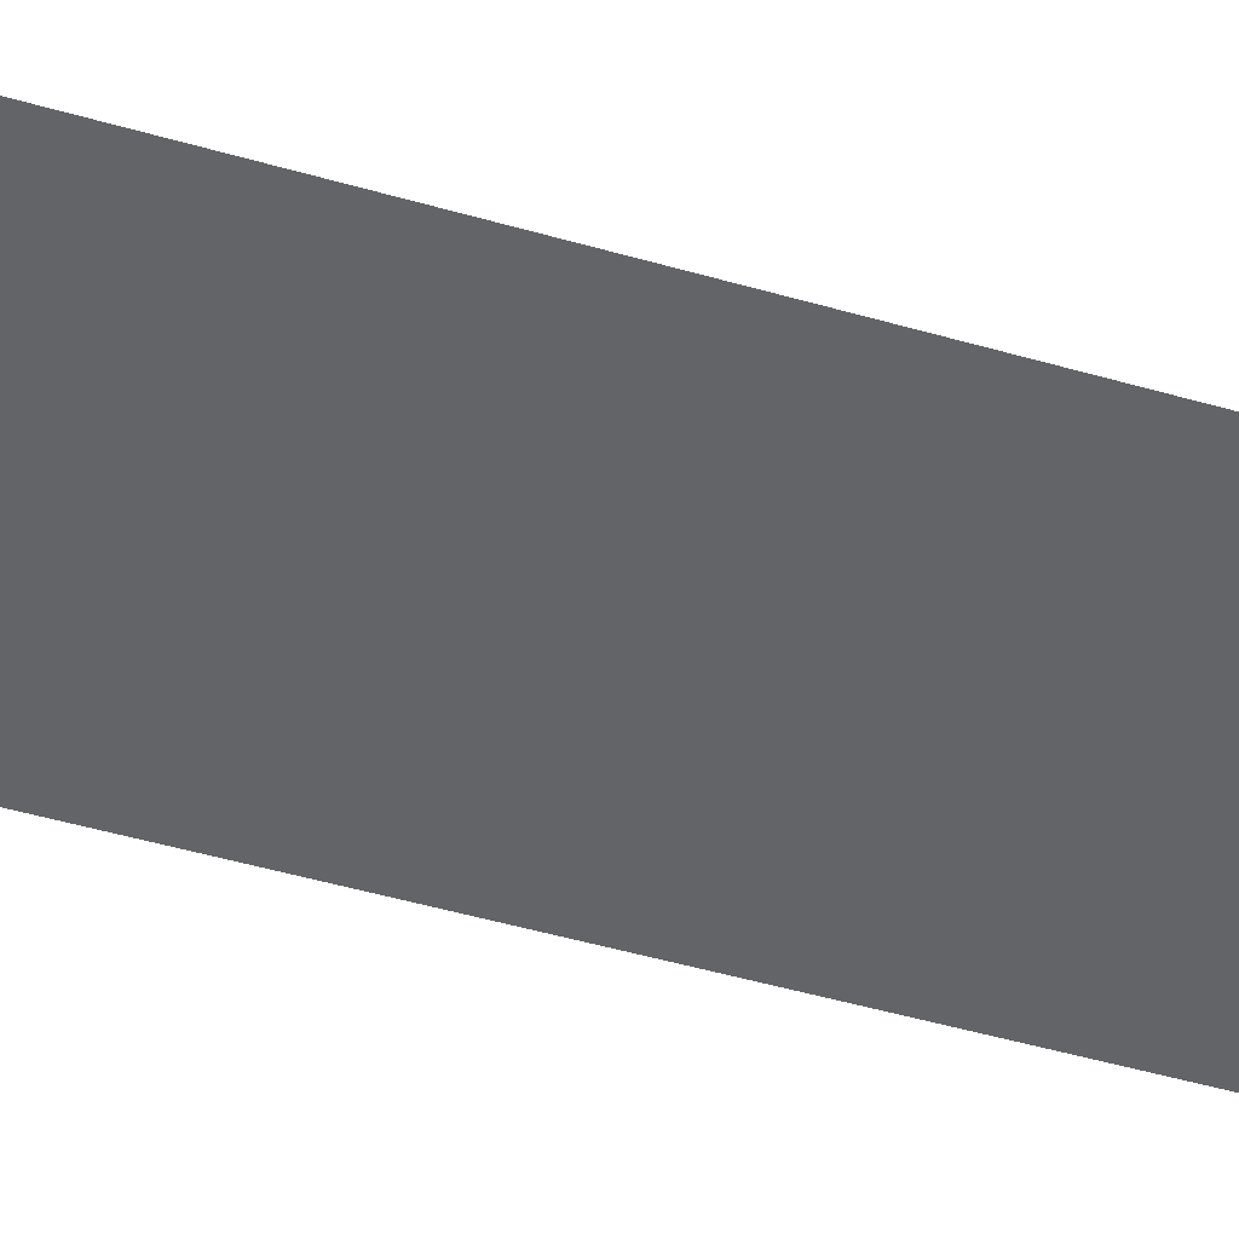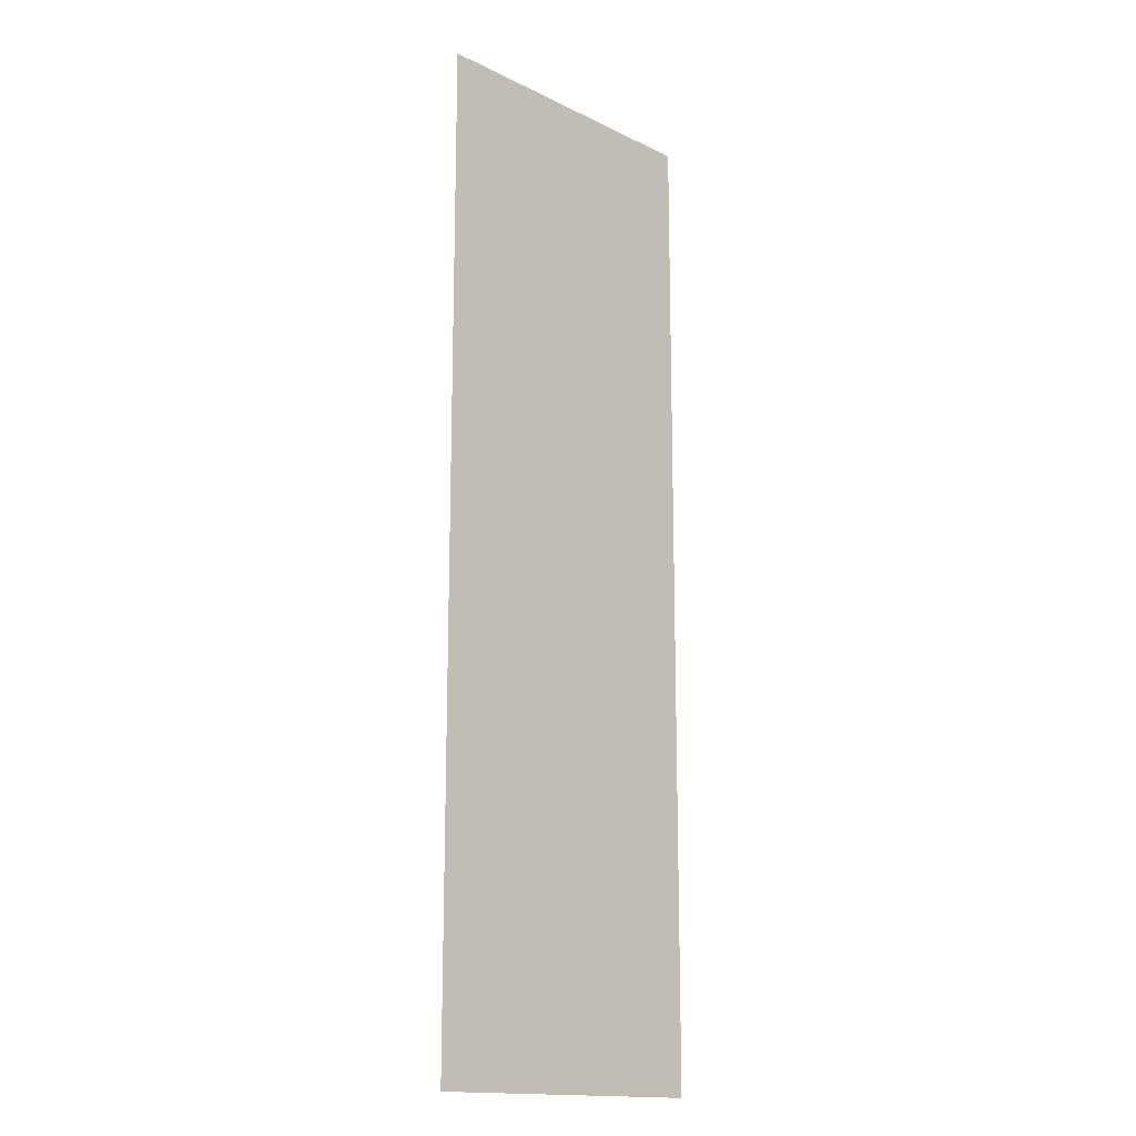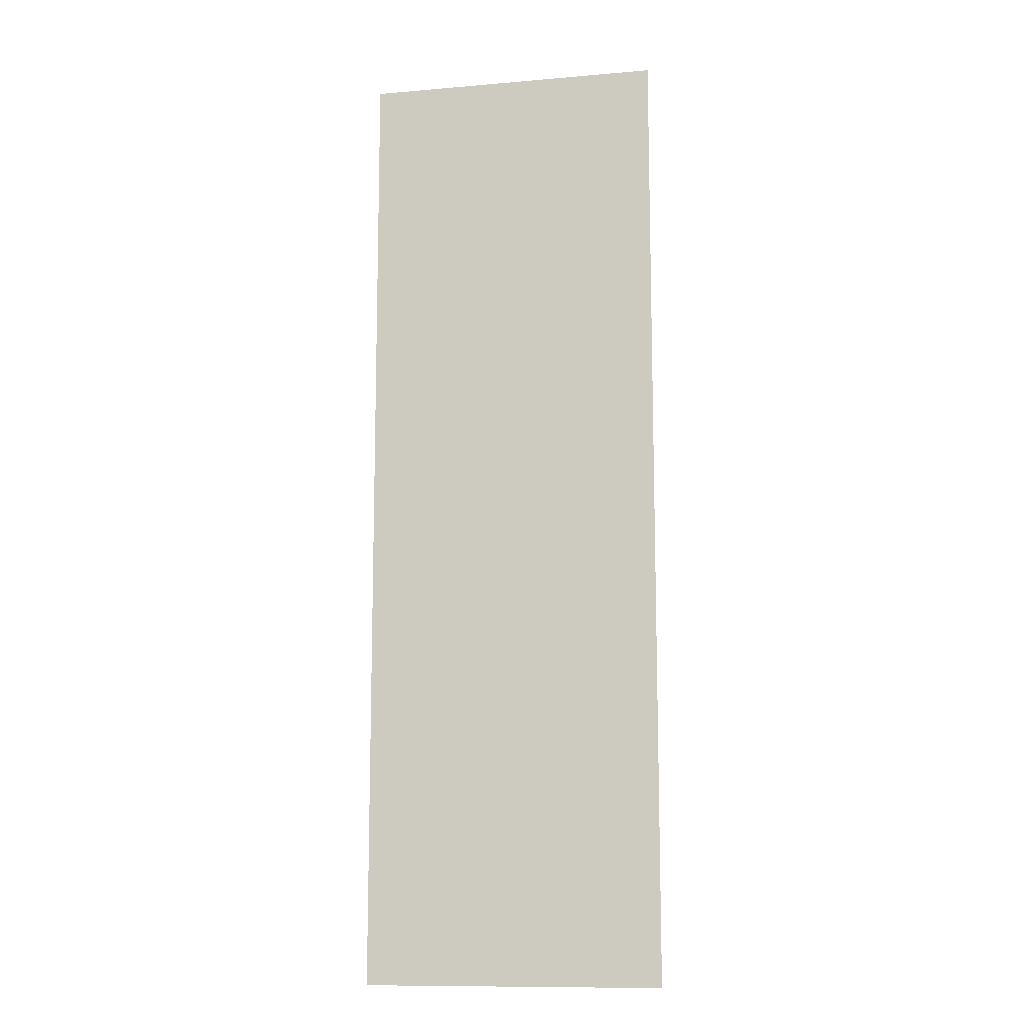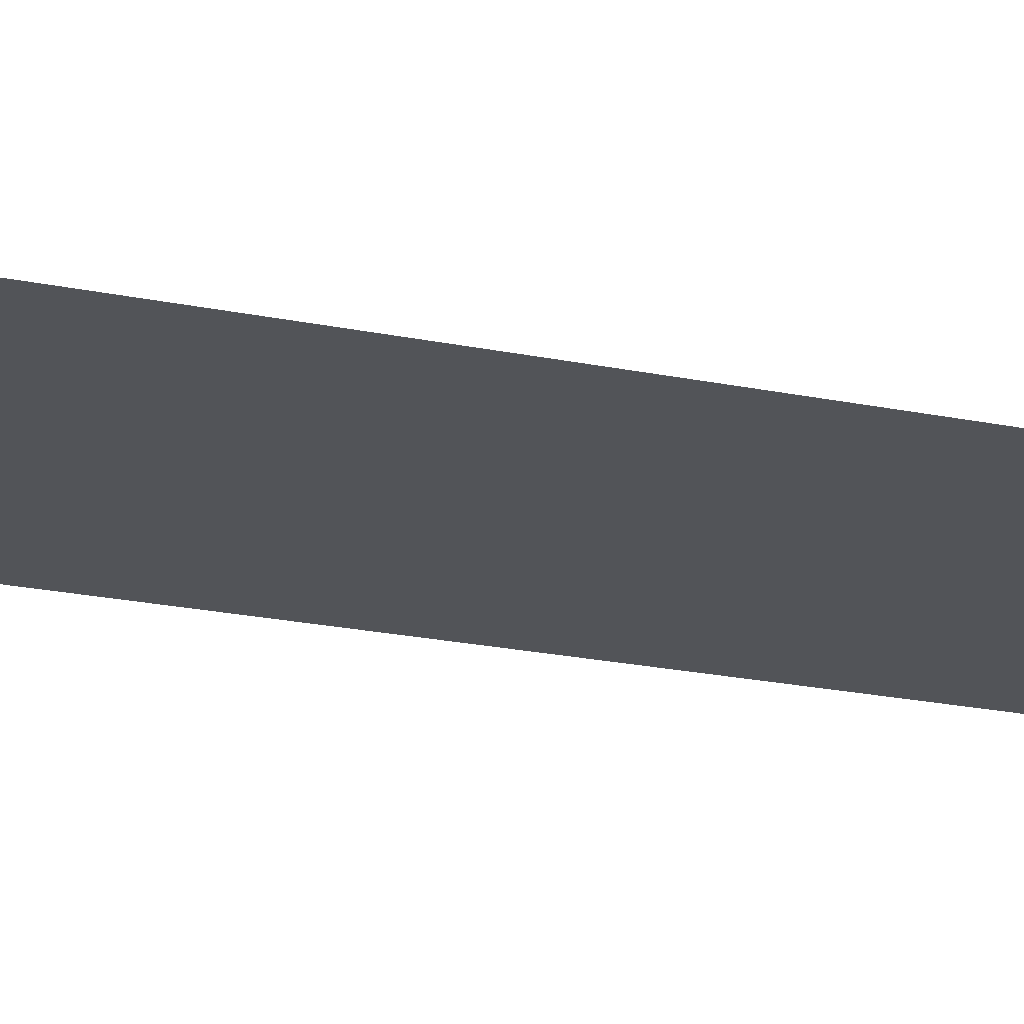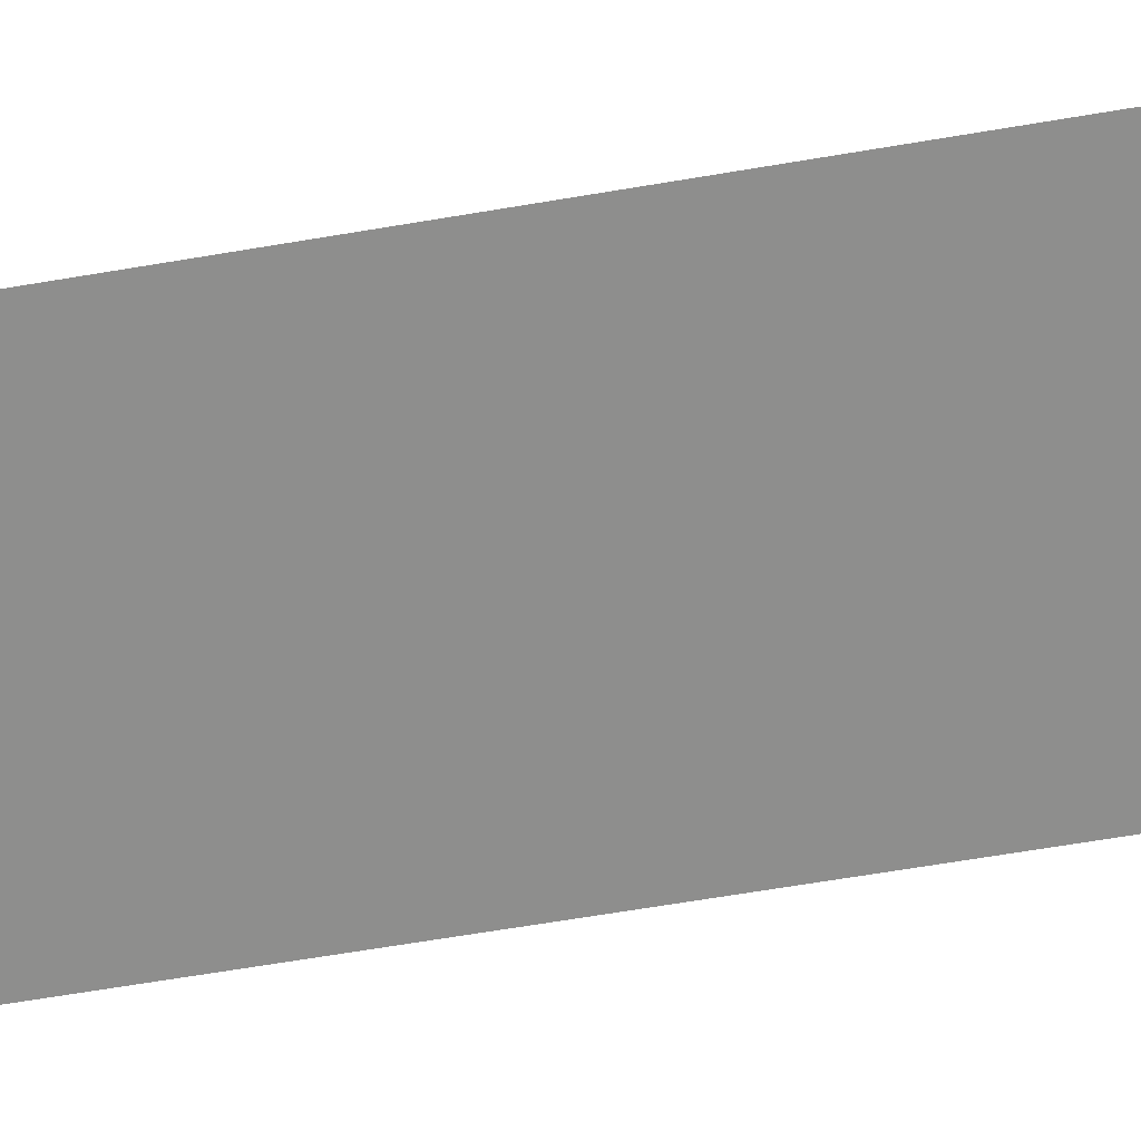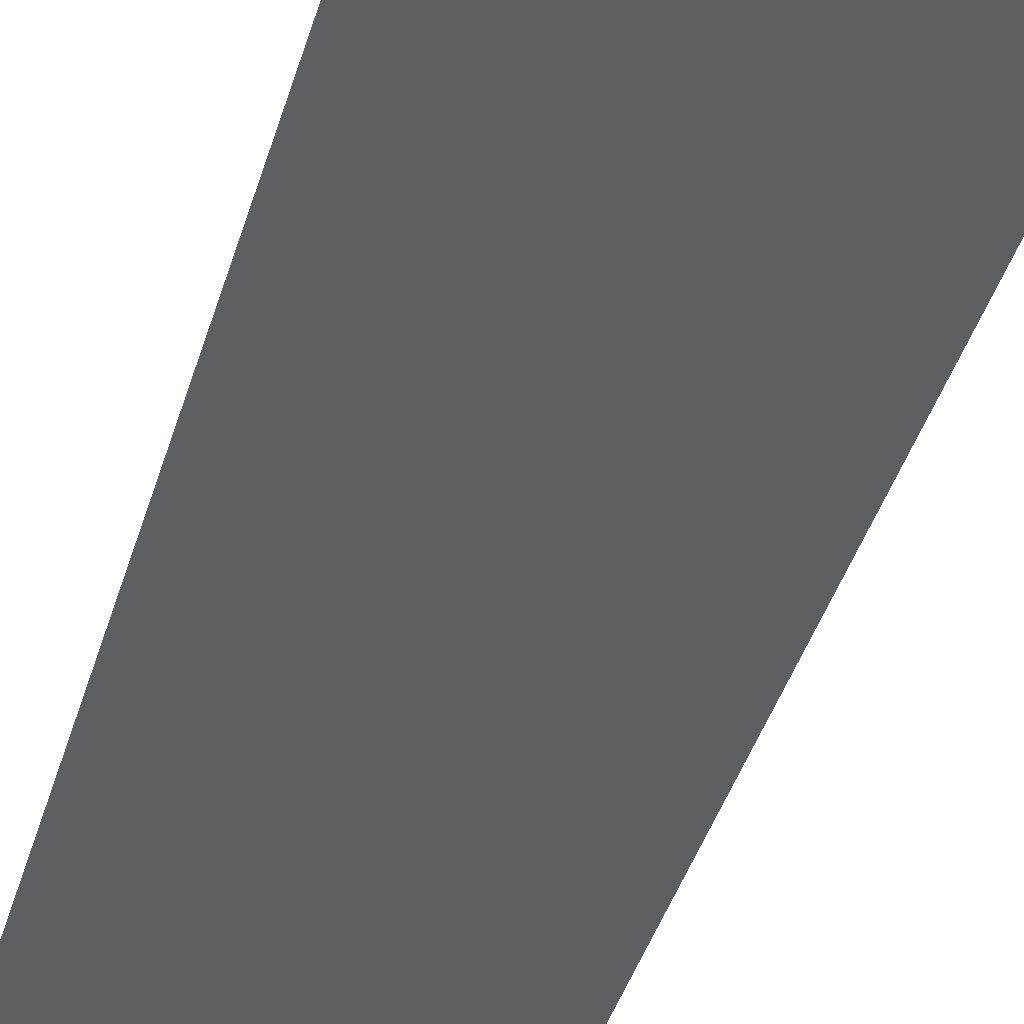
<metadata>
{"format":"obj","ext":"obj","renderer":"f3d","projection":"perspective","resolution":1024,"background":"white","views":[{"elev":-51.1,"azim":72.7,"up":"+Y"},{"elev":-15.8,"azim":134.8,"up":"+Z"},{"elev":-11.6,"azim":-168.2,"up":"+Z"},{"elev":-23.3,"azim":71.0,"up":"+Y"},{"elev":-64.9,"azim":-80.3,"up":"+Y"},{"elev":-40.2,"azim":164.3,"up":"+Y"}]}
</metadata>
<code>
v  -68.85 0 70.73
v  -68.85 0 212.2
v  -24.83 0 70.73
v  -24.83 0 212.2
o Plane002
g Plane002
f 1 2 3
f 4 3 2

</code>
